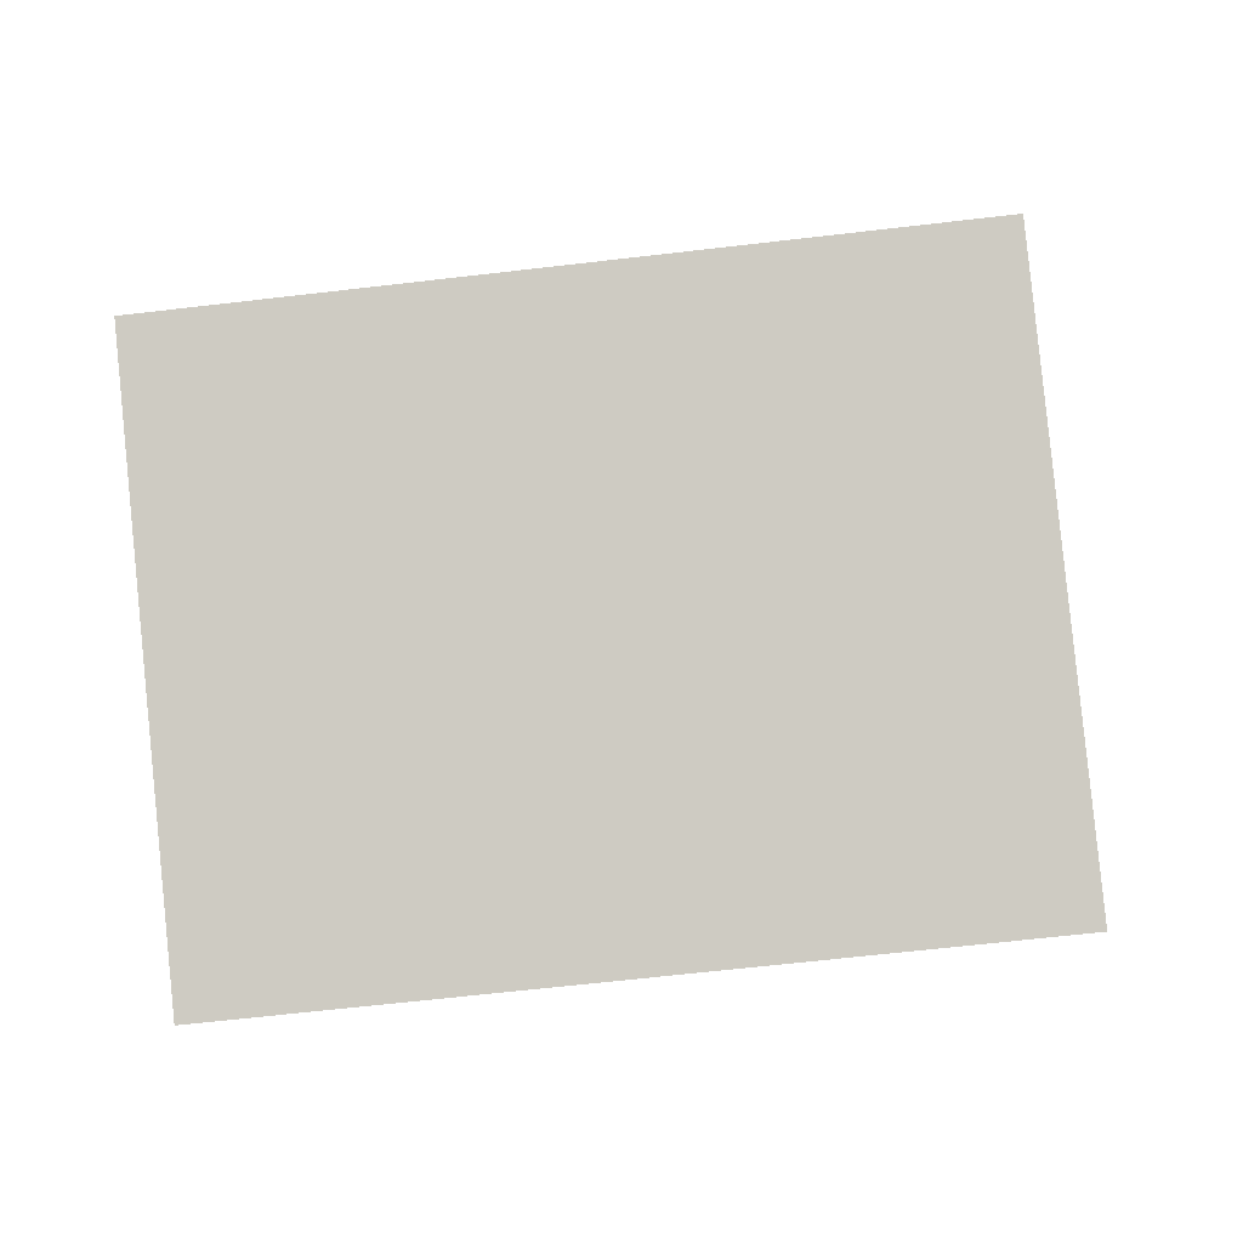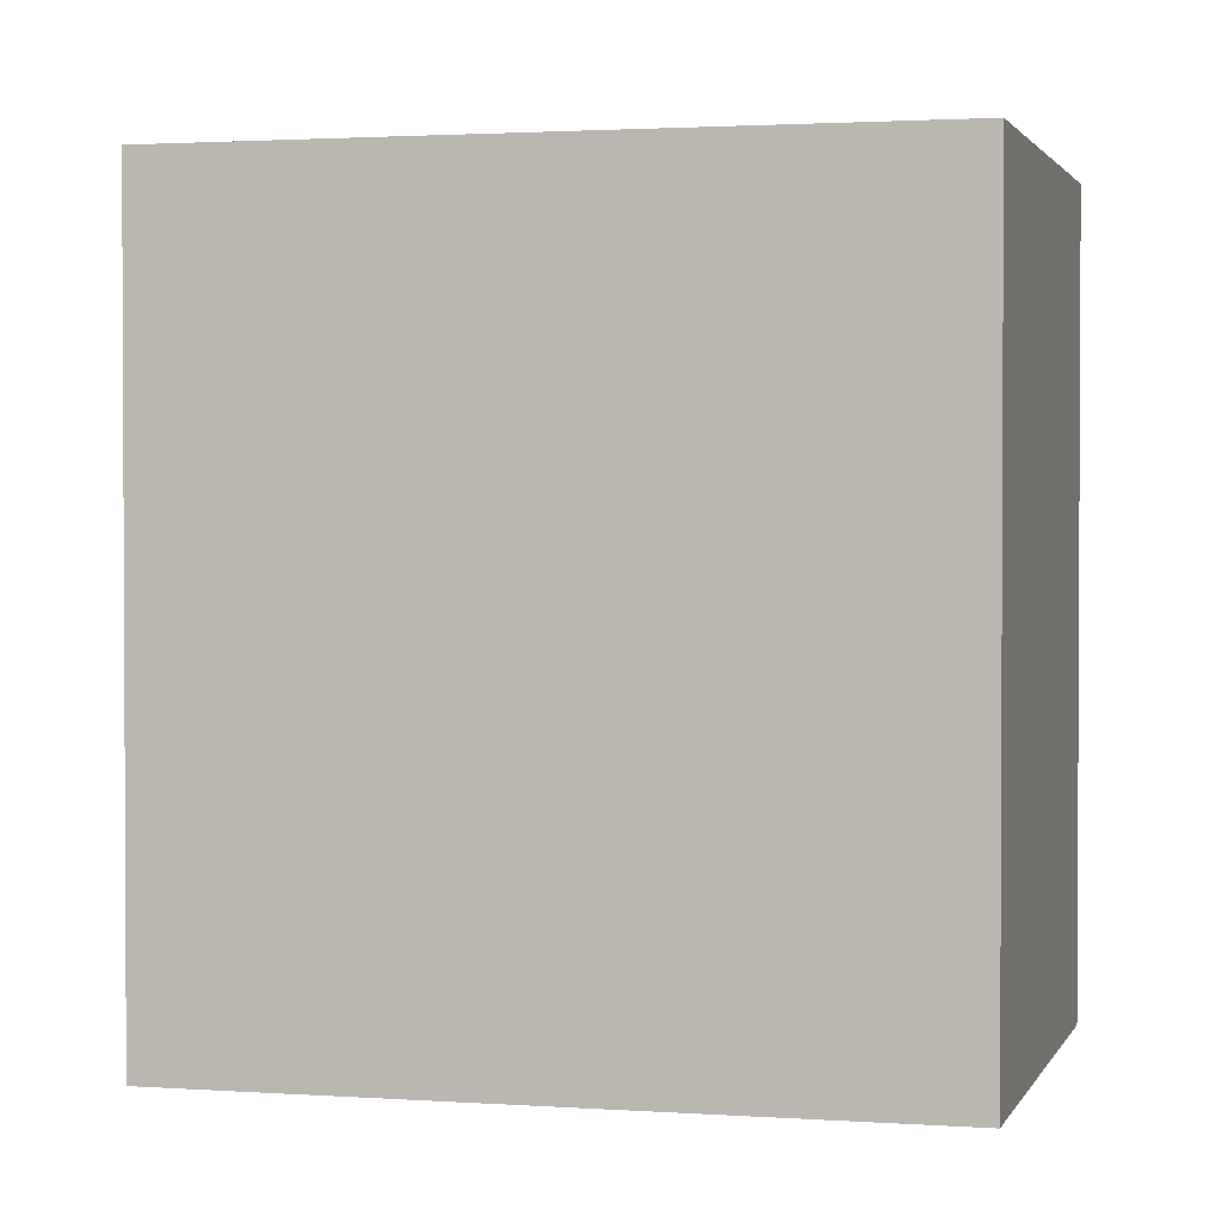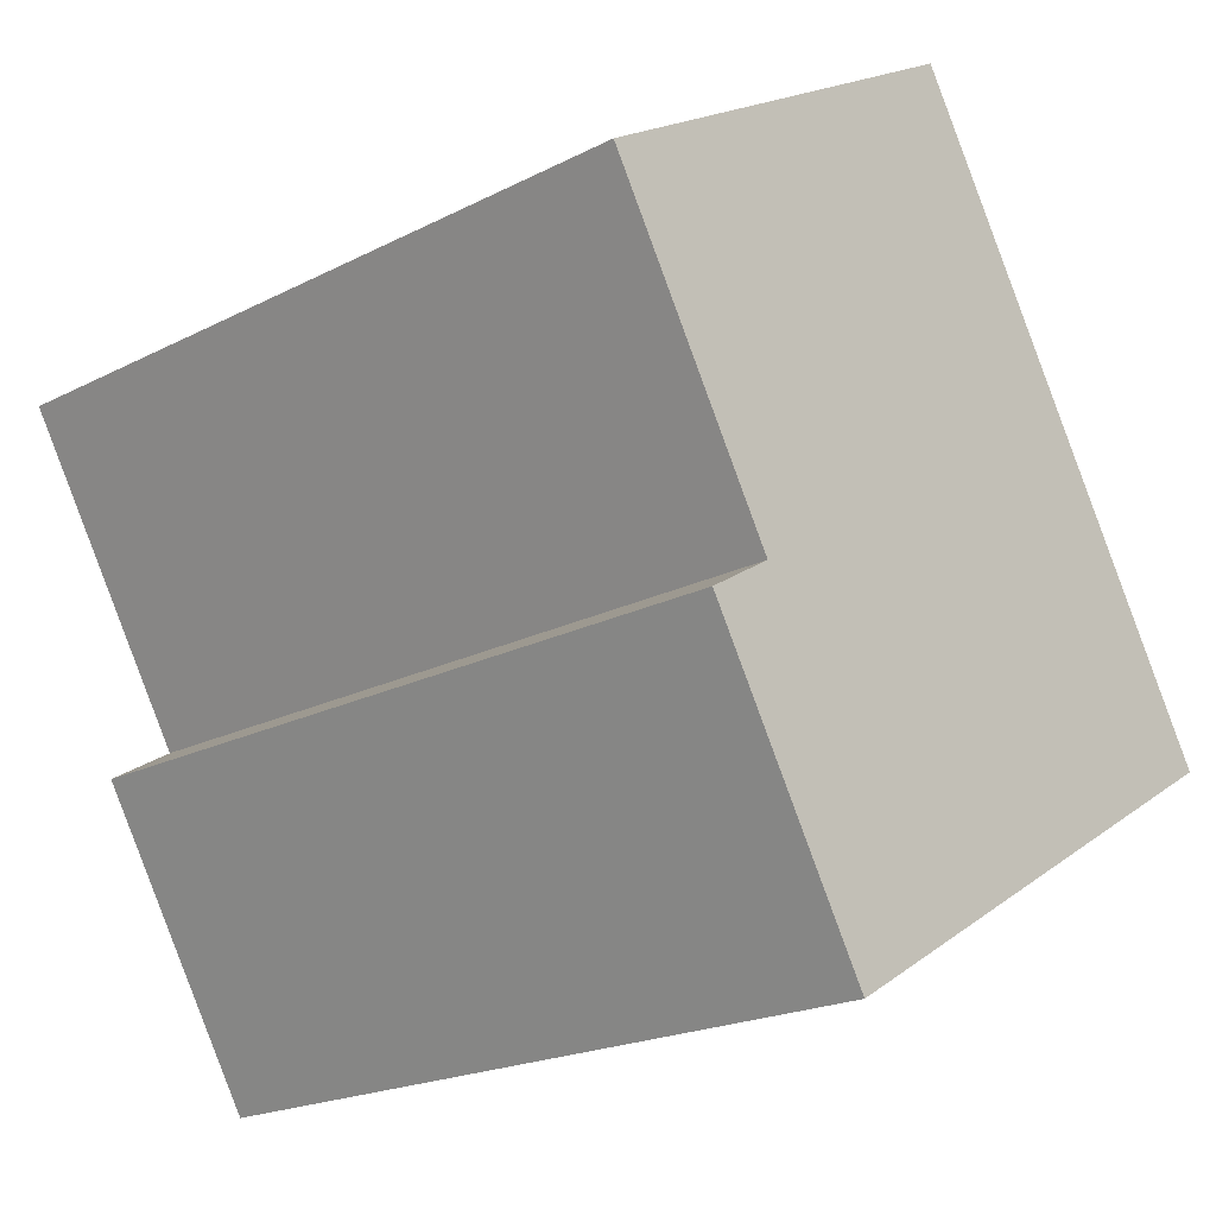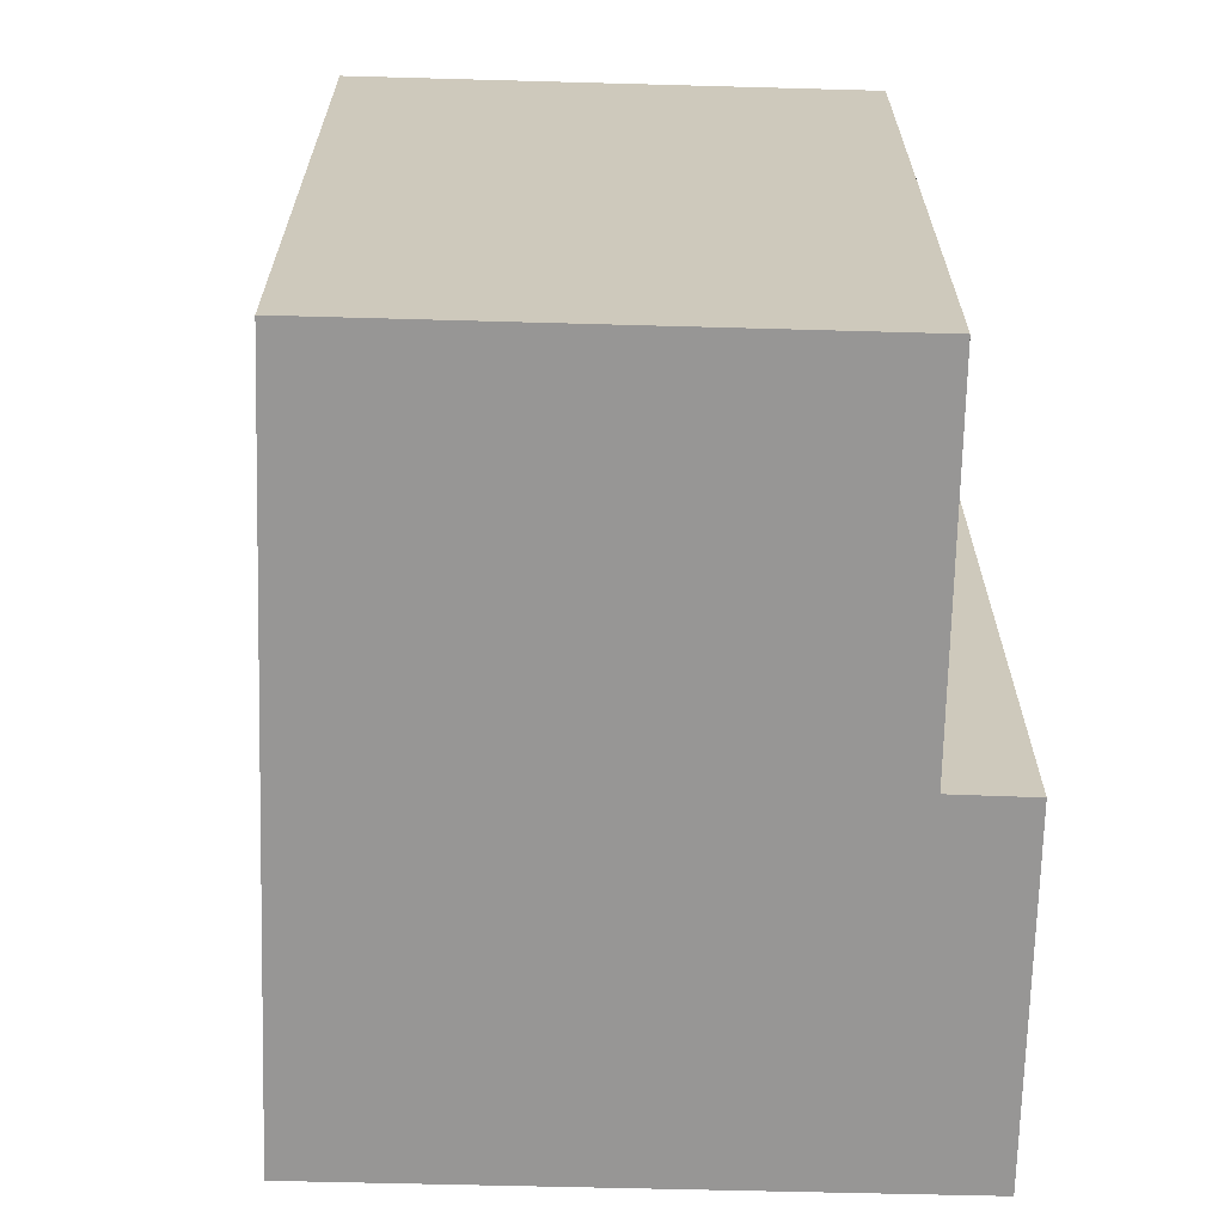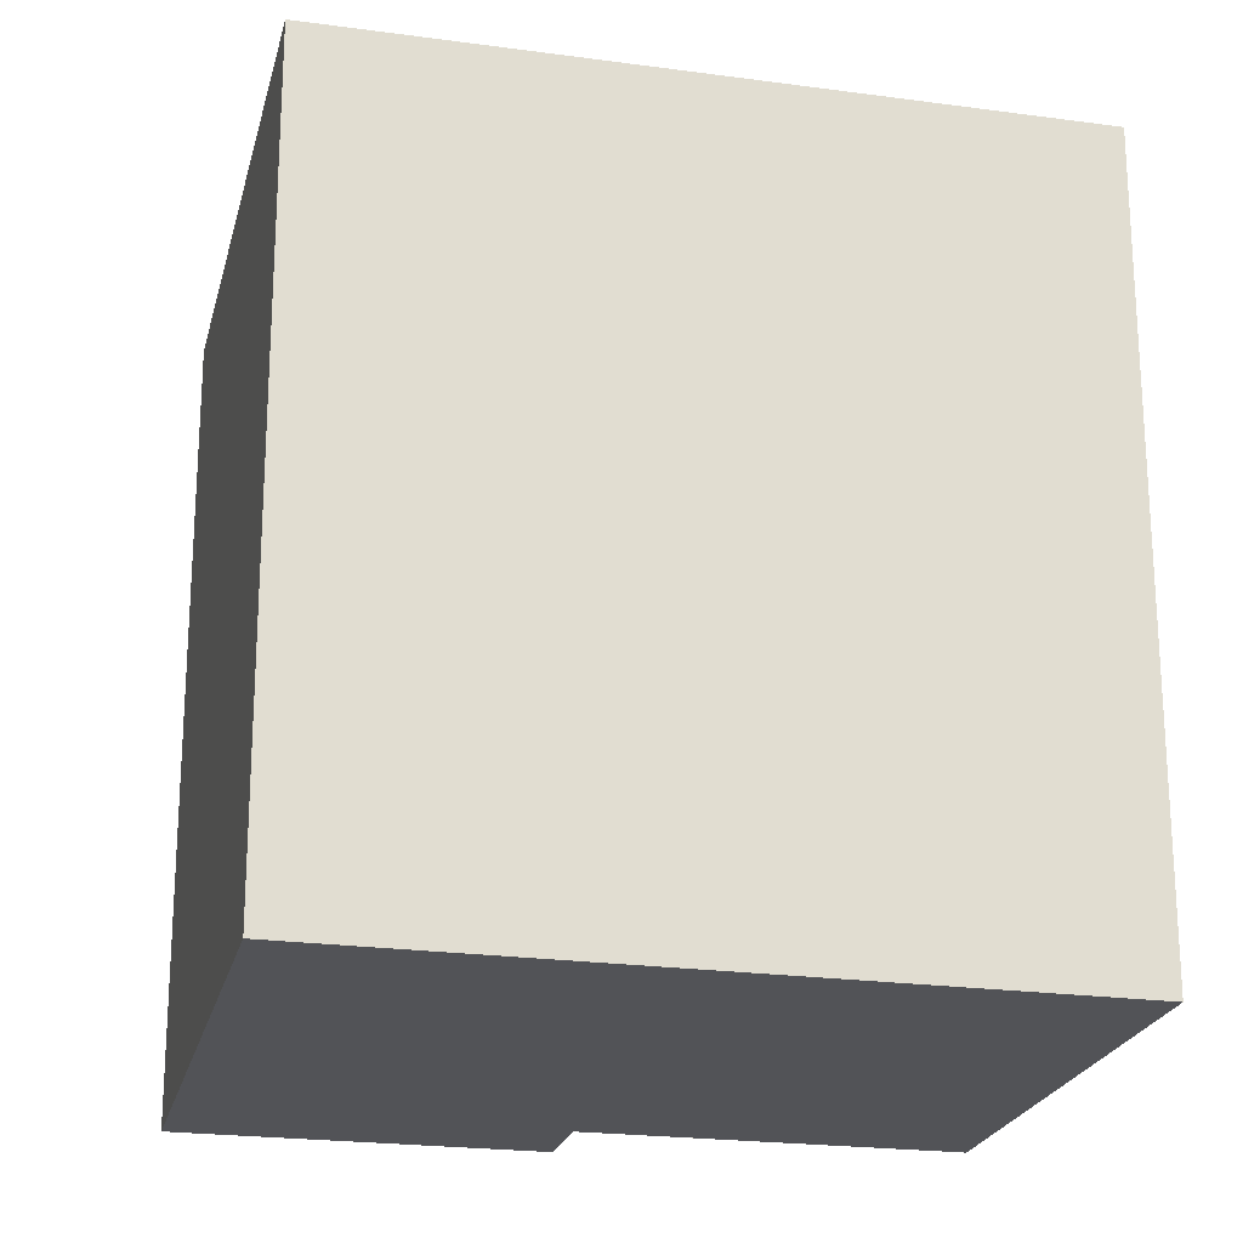
<metadata>
{"format":"obj","ext":"obj","renderer":"f3d","projection":"perspective","resolution":1024,"background":"white","views":[{"elev":-65.2,"azim":-83.3,"up":"+Z"},{"elev":1.8,"azim":-44.4,"up":"+Y"},{"elev":-20.3,"azim":133.1,"up":"+Z"},{"elev":-67.9,"azim":29.2,"up":"+Y"},{"elev":-22.4,"azim":-72.4,"up":"+Y"}]}
</metadata>
<code>
v  0 2.703 1.655e-16
v  2.439 2.703 -0.005
v  1.81 2.703 -1.07
v  2.196 2.703 0.143
v  2.842 2.703 1.244
v  1.3 2.703 2.163
v  2.842 -7.617e-17 1.244
v  2.196 -8.756e-18 0.143
v  2.439 3.062e-19 -0.005
v  1.81 6.552e-17 -1.07
v  1.3 -1.324e-16 2.163
v  0 0 0
g defaultobject
f 1 2 3
f 2 1 4
f 4 1 5
f 5 1 6
f 7 4 5
f 4 7 8
f 9 3 2
f 3 9 10
f 8 2 4
f 2 8 9
f 11 5 6
f 5 11 7
f 10 1 3
f 1 10 12
f 12 6 1
f 6 12 11
f 9 12 10
f 12 9 8
f 12 8 7
f 12 7 11

</code>
